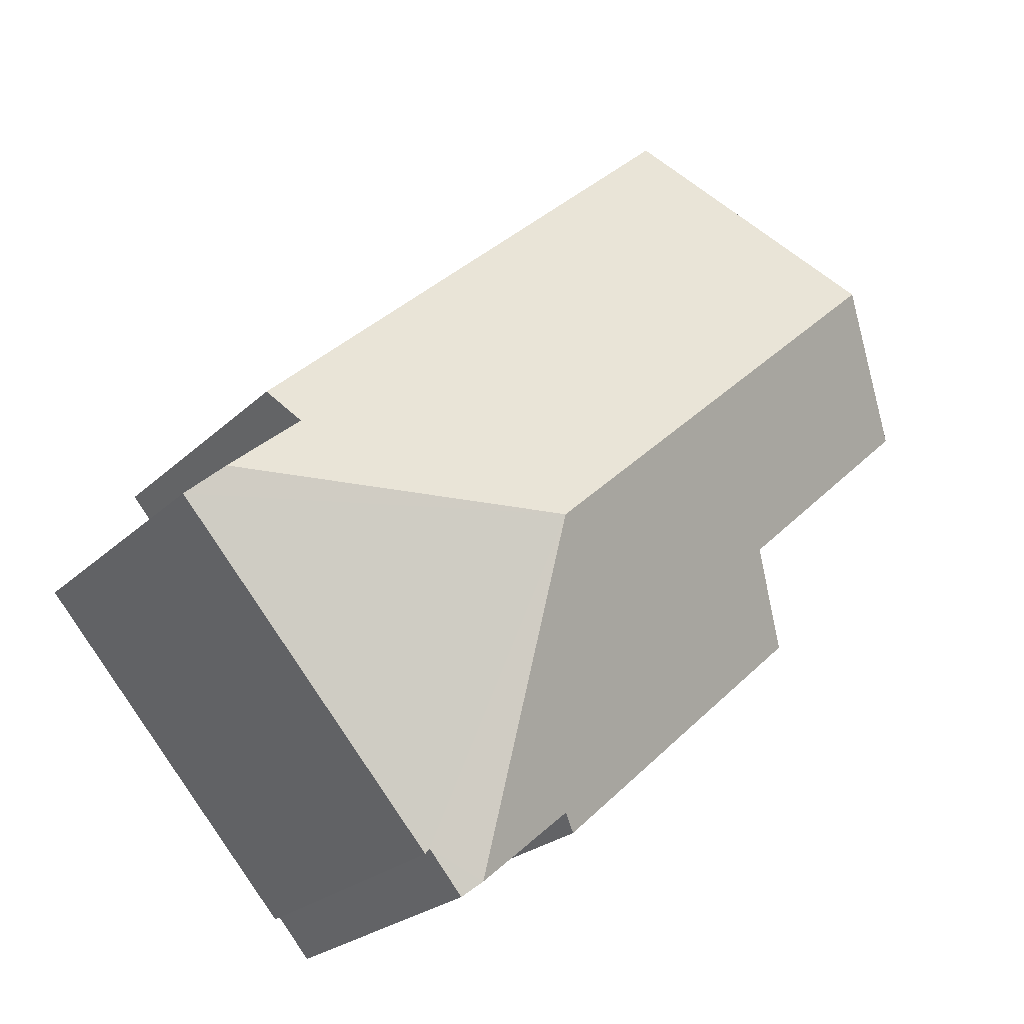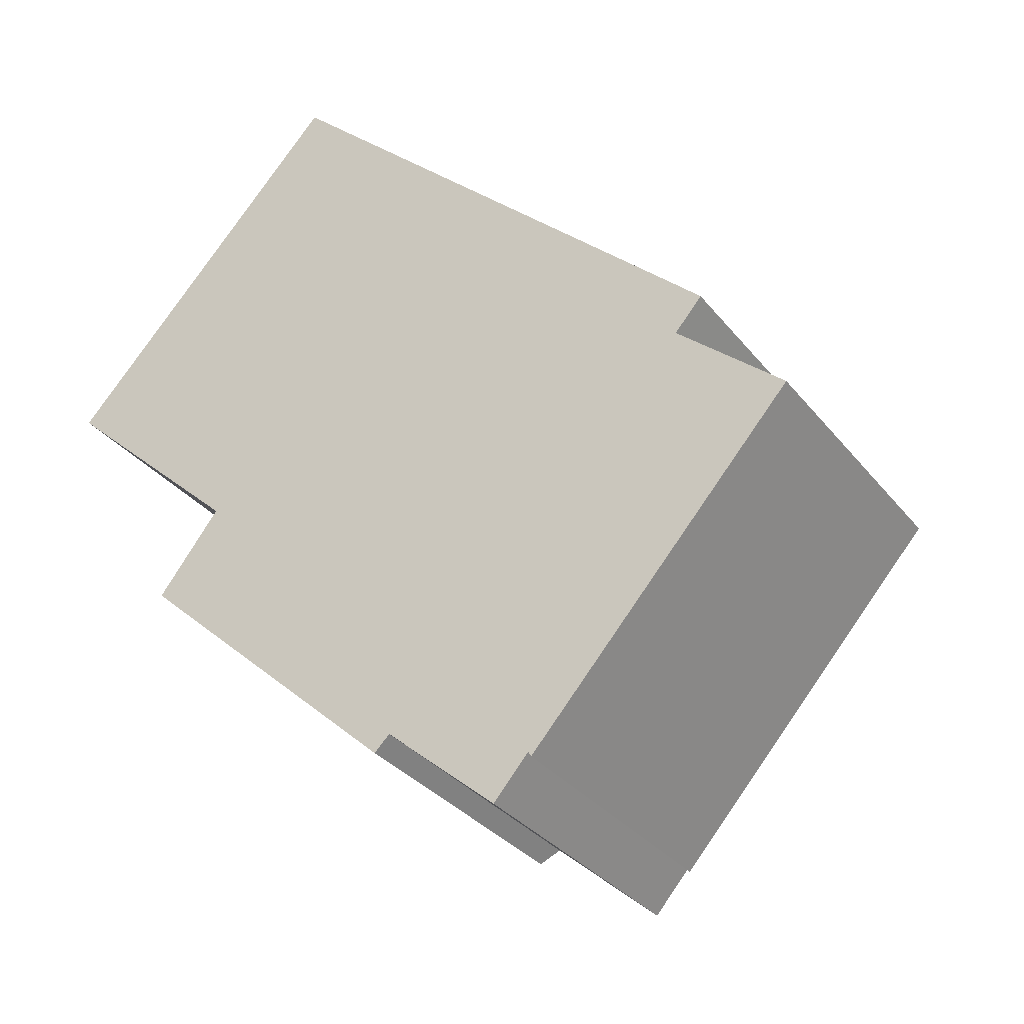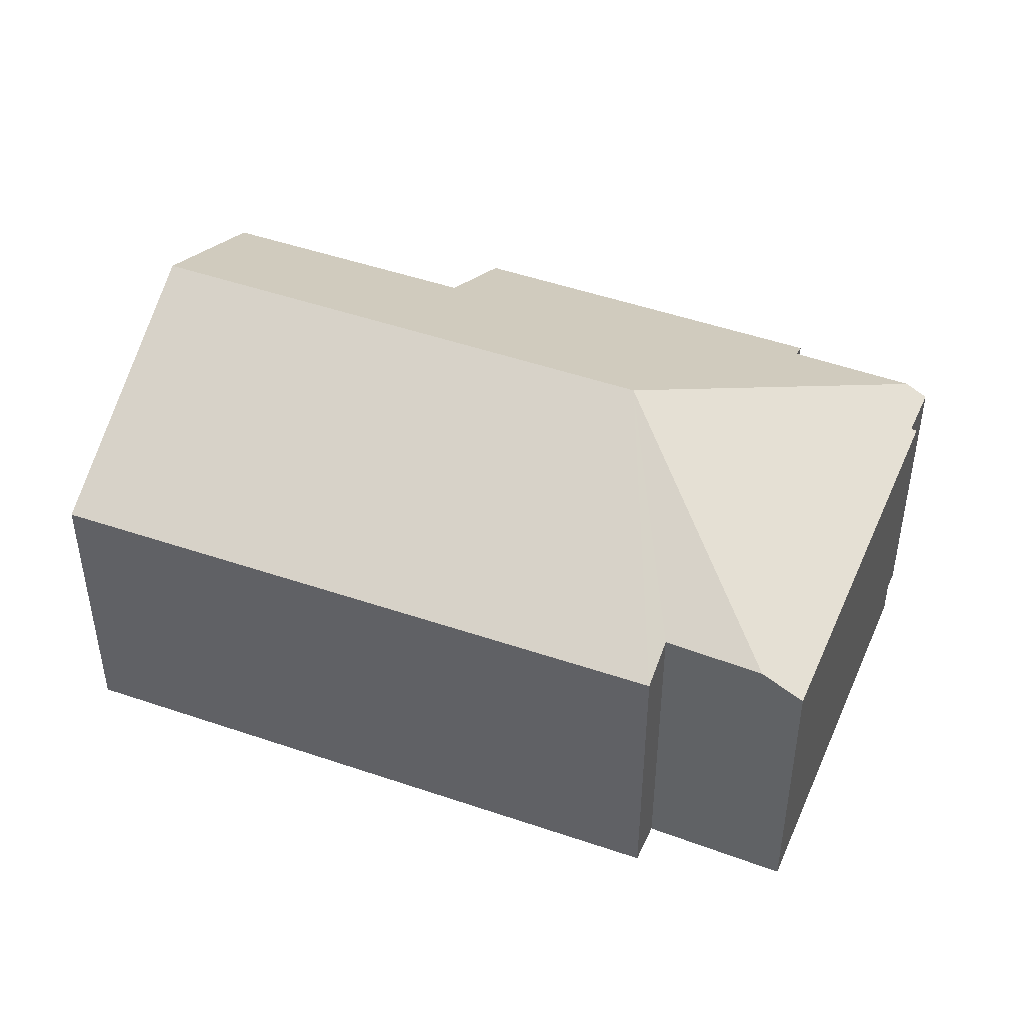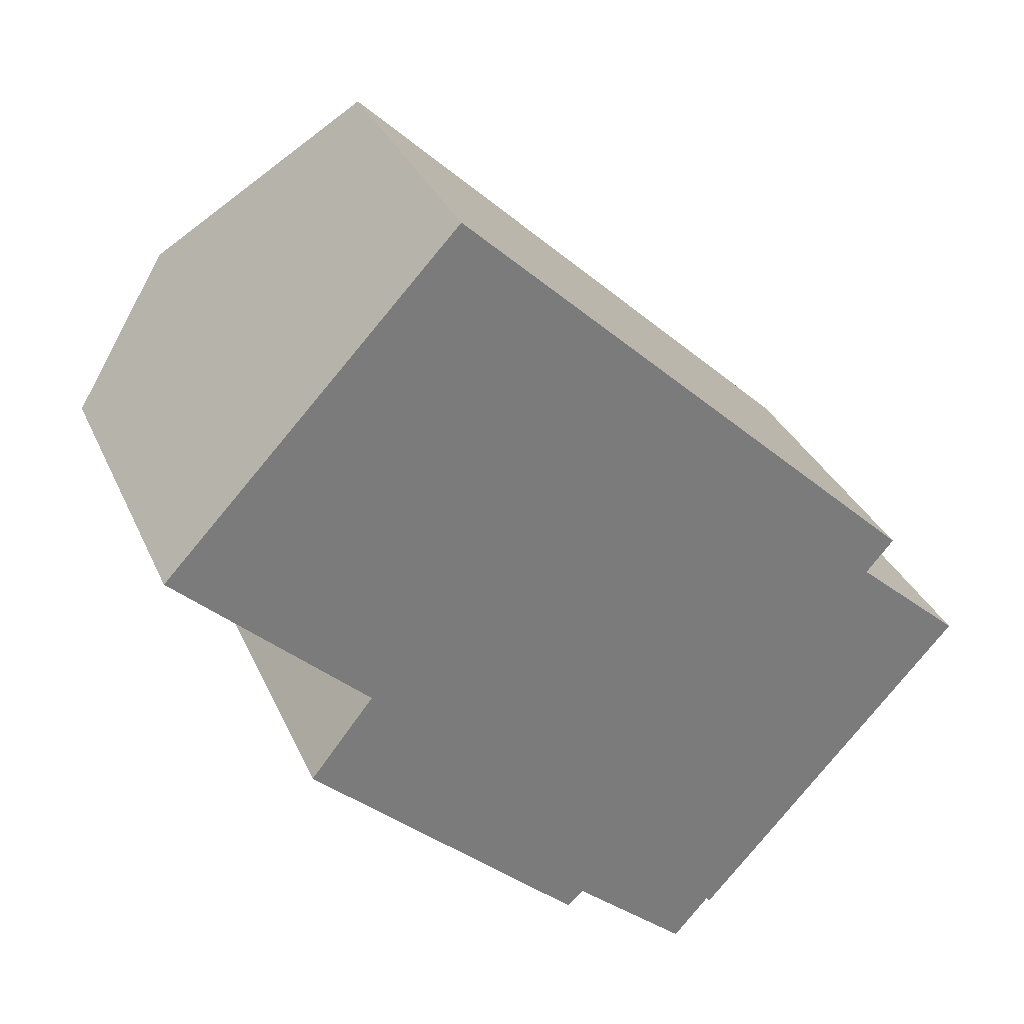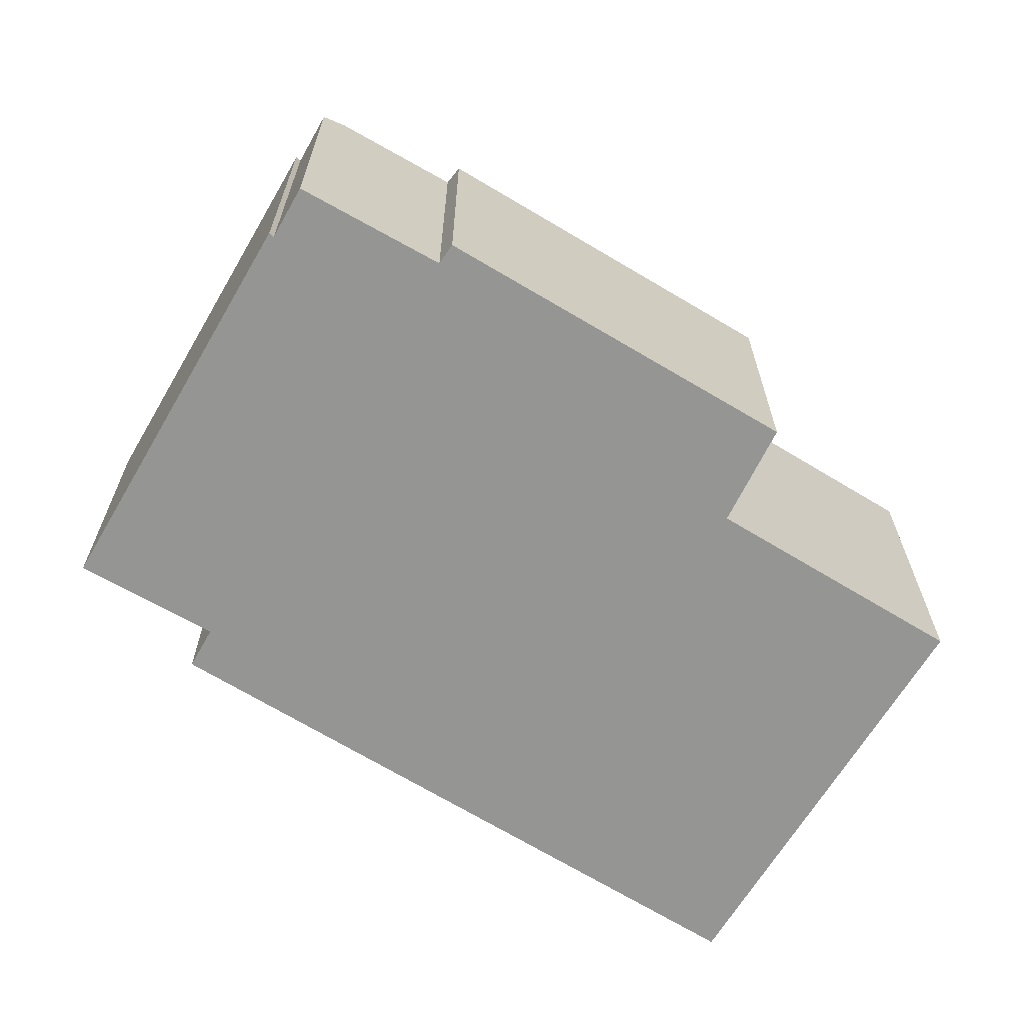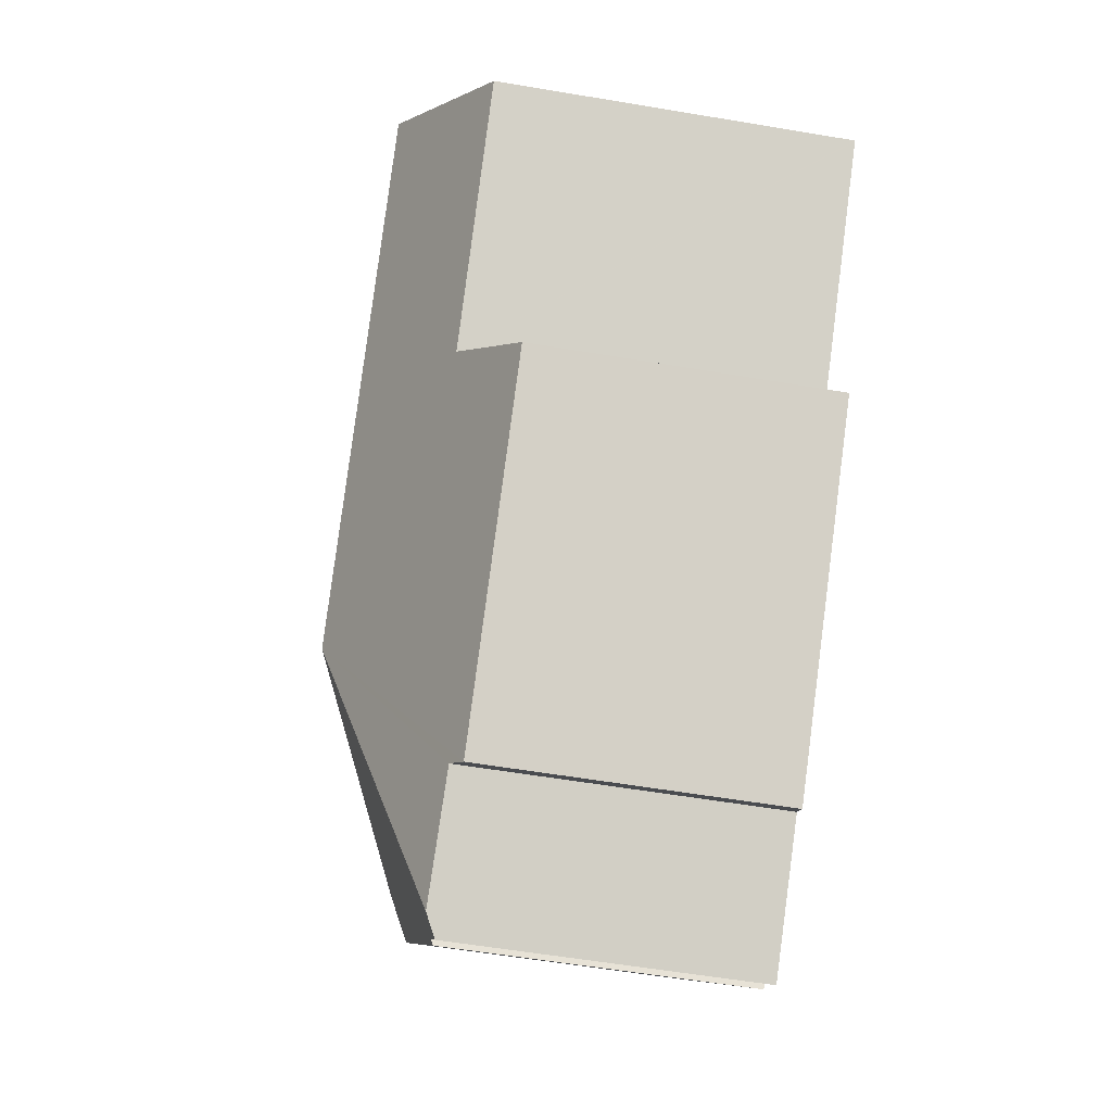
<metadata>
{"format":"obj","ext":"obj","renderer":"f3d","projection":"perspective","resolution":1024,"background":"white","views":[{"elev":-23.9,"azim":146.6,"up":"+Z"},{"elev":-32.1,"azim":31.7,"up":"+Z"},{"elev":47.1,"azim":64.3,"up":"+Y"},{"elev":32.1,"azim":-21.0,"up":"+Z"},{"elev":-67.3,"azim":-168.5,"up":"+Y"},{"elev":-57.0,"azim":-100.0,"up":"+Z"}]}
</metadata>
<code>
v  11.62 6.961 -13.05
v  12.8 6.715 -12.46
v  12 6.708 -13.38
v  11.24 9.601 -5.448
v  18.93 6.646 -5.75
v  12.87 6.652 -12.57
v  18.19 7.131 -5.103
v  0.579 8.215 0.619
v  0.017 7.795 -0.016
v  0 7.795 4.773e-16
v  4.333 7.789 -4.03
v  2.486 9.601 2.661
v  9.083 6.666 -11.52
v  2.9 6.637 -5.866
v  9.44 6.912 -11.17
v  17.11 6.687 -2.881
v  6.553 6.646 7.013
v  16.49 7.16 -3.605
v  0 0 0
v  6.553 -4.294e-16 7.013
v  0.579 -3.79e-17 0.619
v  2.486 -1.629e-16 2.661
v  4.333 2.468e-16 -4.03
v  2.9 3.592e-16 -5.866
v  17.11 1.764e-16 -2.881
v  16.49 2.207e-16 -3.605
v  18.93 3.521e-16 -5.75
v  18.19 3.125e-16 -5.103
v  12.87 7.697e-16 -12.57
v  12.8 7.626e-16 -12.46
v  12 8.195e-16 -13.38
v  9.44 6.839e-16 -11.17
v  9.083 7.051e-16 -11.52
v  11.62 7.991e-16 -13.05
v  0.017 9.797e-19 -0.016
g defaultobject
f 1 2 3
f 2 1 4
f 2 5 6
f 5 2 4
f 5 4 7
f 8 9 10
f 9 8 11
f 11 8 12
f 11 12 4
f 11 13 14
f 13 11 4
f 13 4 15
f 15 4 1
f 16 12 17
f 12 16 4
f 4 16 18
f 4 18 7
f 8 17 12
f 17 8 10
f 17 10 19
f 17 19 20
f 20 19 21
f 20 21 22
f 14 23 11
f 23 14 24
f 17 25 16
f 25 17 20
f 26 7 18
f 7 26 5
f 5 26 27
f 27 26 28
f 16 26 18
f 26 16 25
f 5 29 6
f 29 5 27
f 30 3 2
f 3 30 31
f 32 13 15
f 13 32 33
f 6 30 2
f 30 6 29
f 3 15 1
f 15 3 31
f 15 31 32
f 32 31 34
f 33 14 13
f 14 33 24
f 9 19 10
f 19 9 11
f 19 11 35
f 35 11 23
f 33 23 24
f 23 33 32
f 35 21 19
f 21 35 23
f 21 23 22
f 22 23 32
f 22 32 34
f 22 34 31
f 22 31 30
f 27 30 29
f 30 27 22
f 22 27 26
f 22 26 20
f 26 27 28
f 25 20 26

</code>
